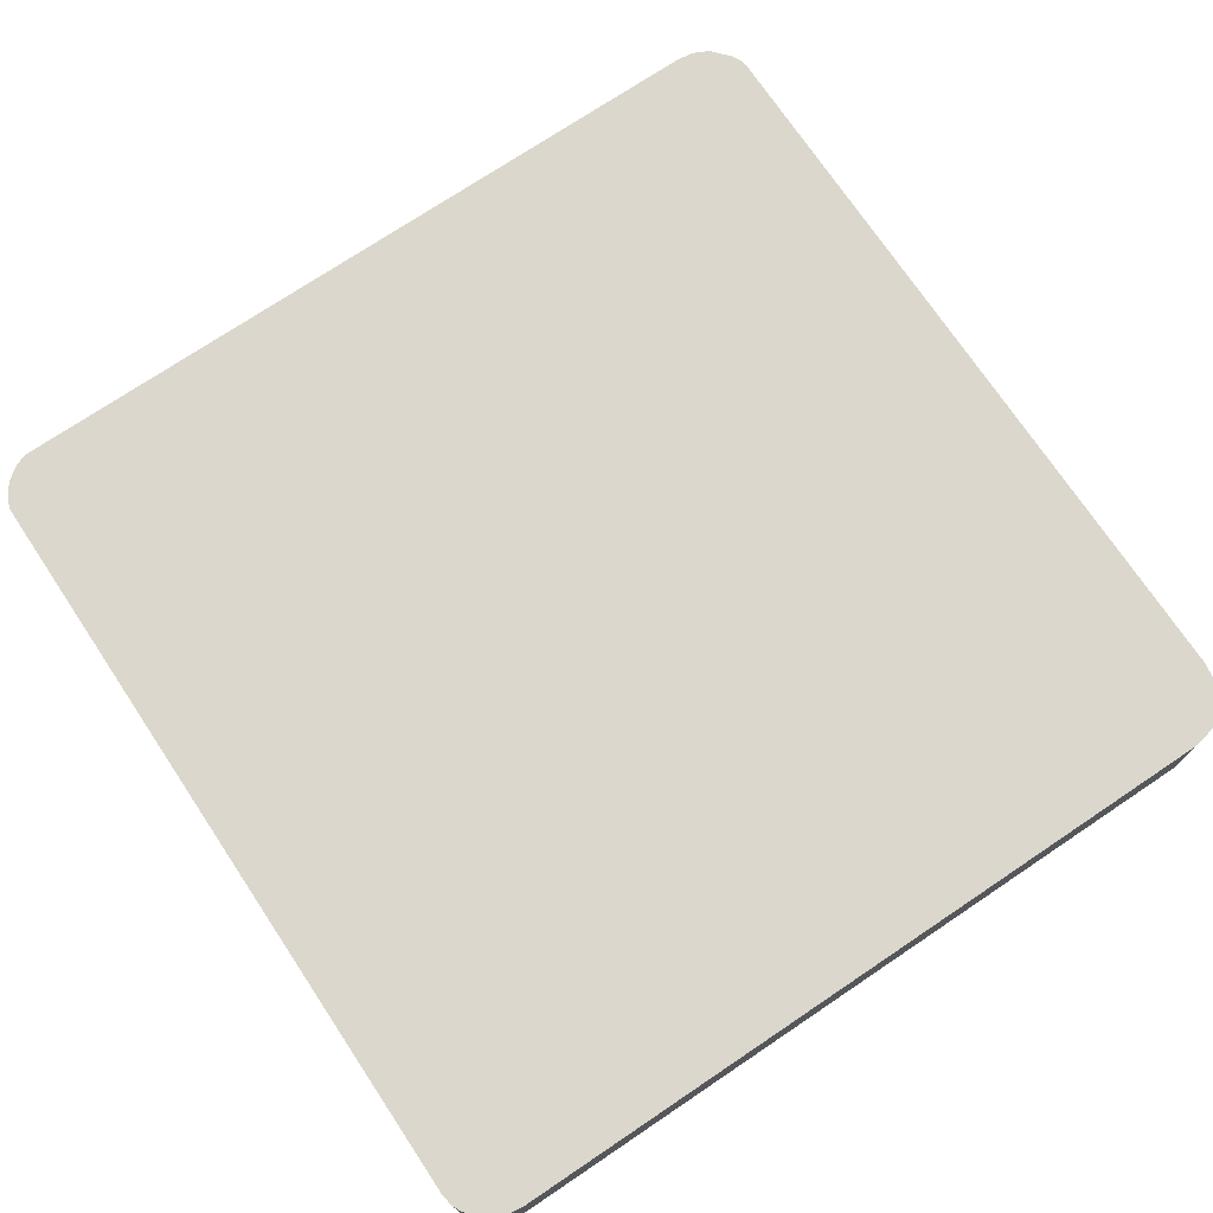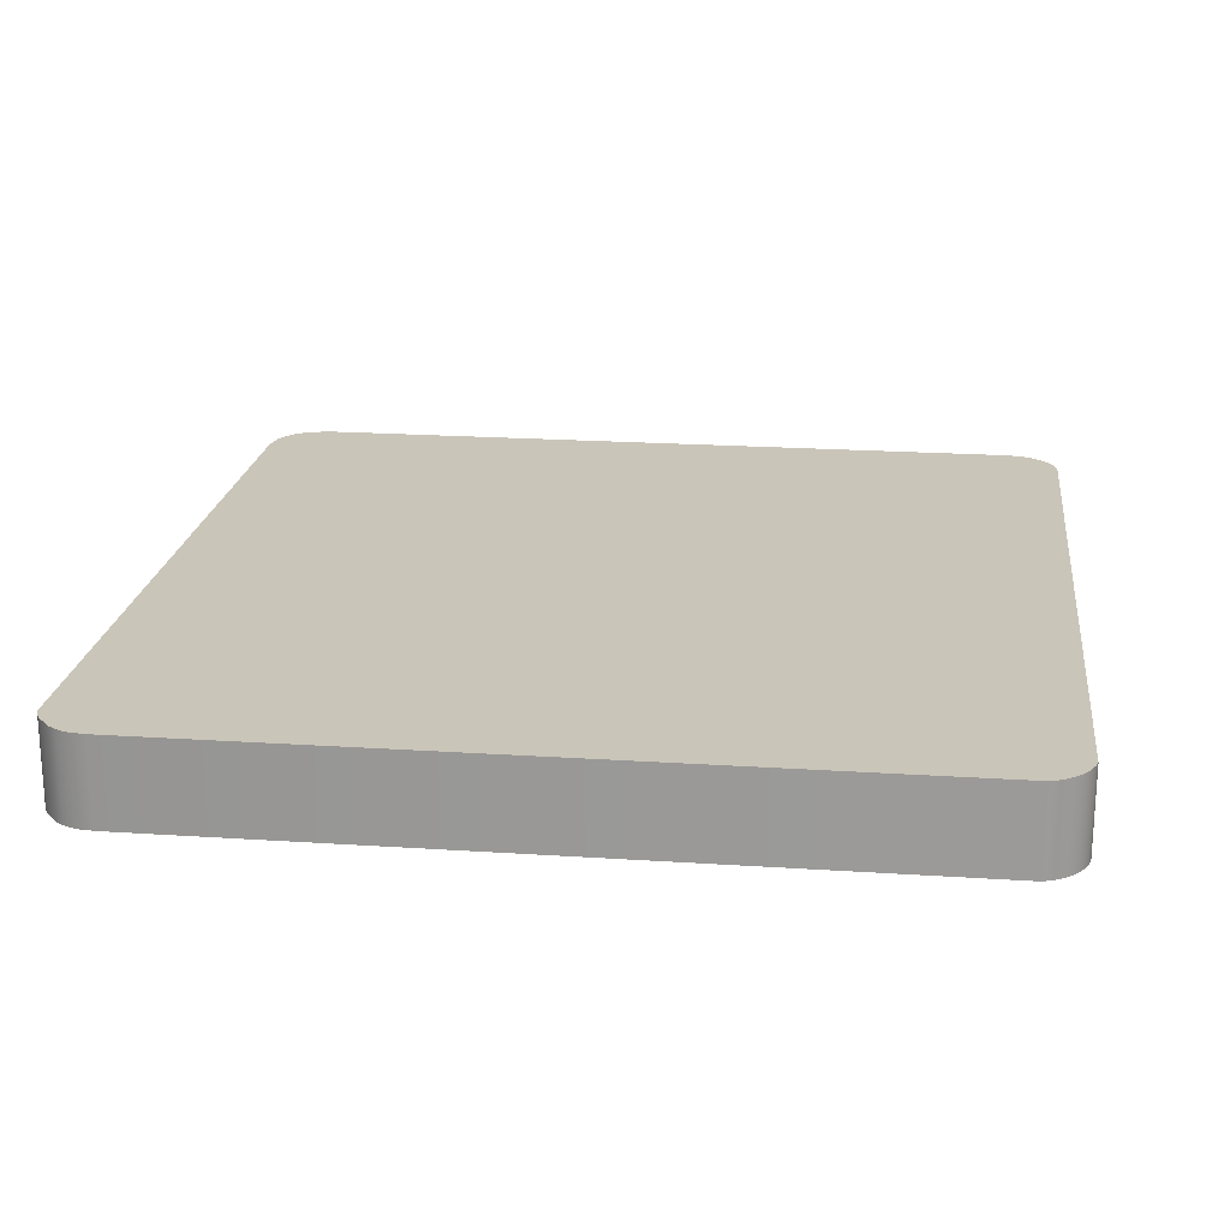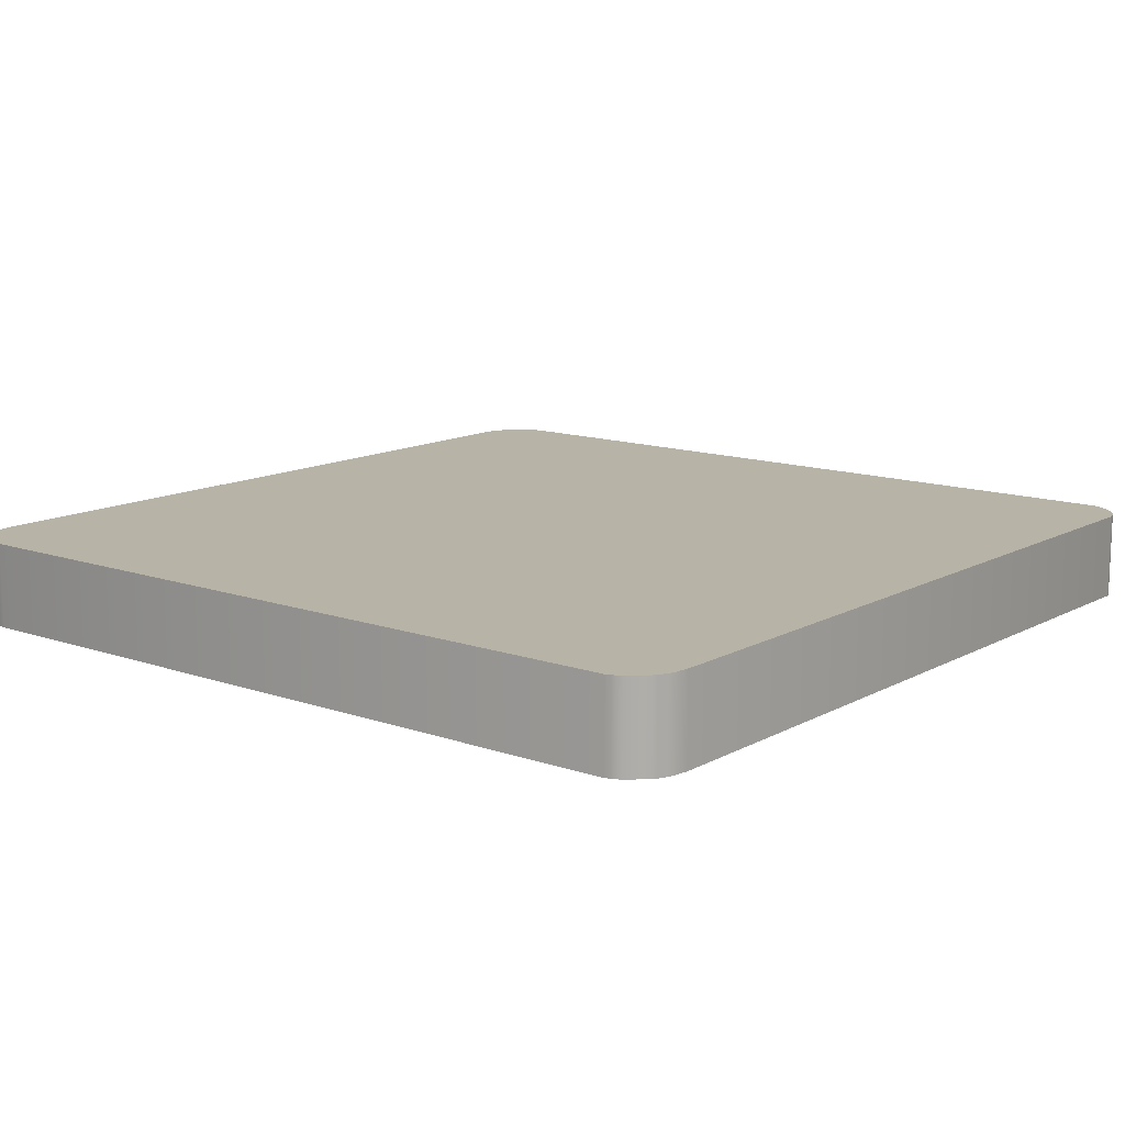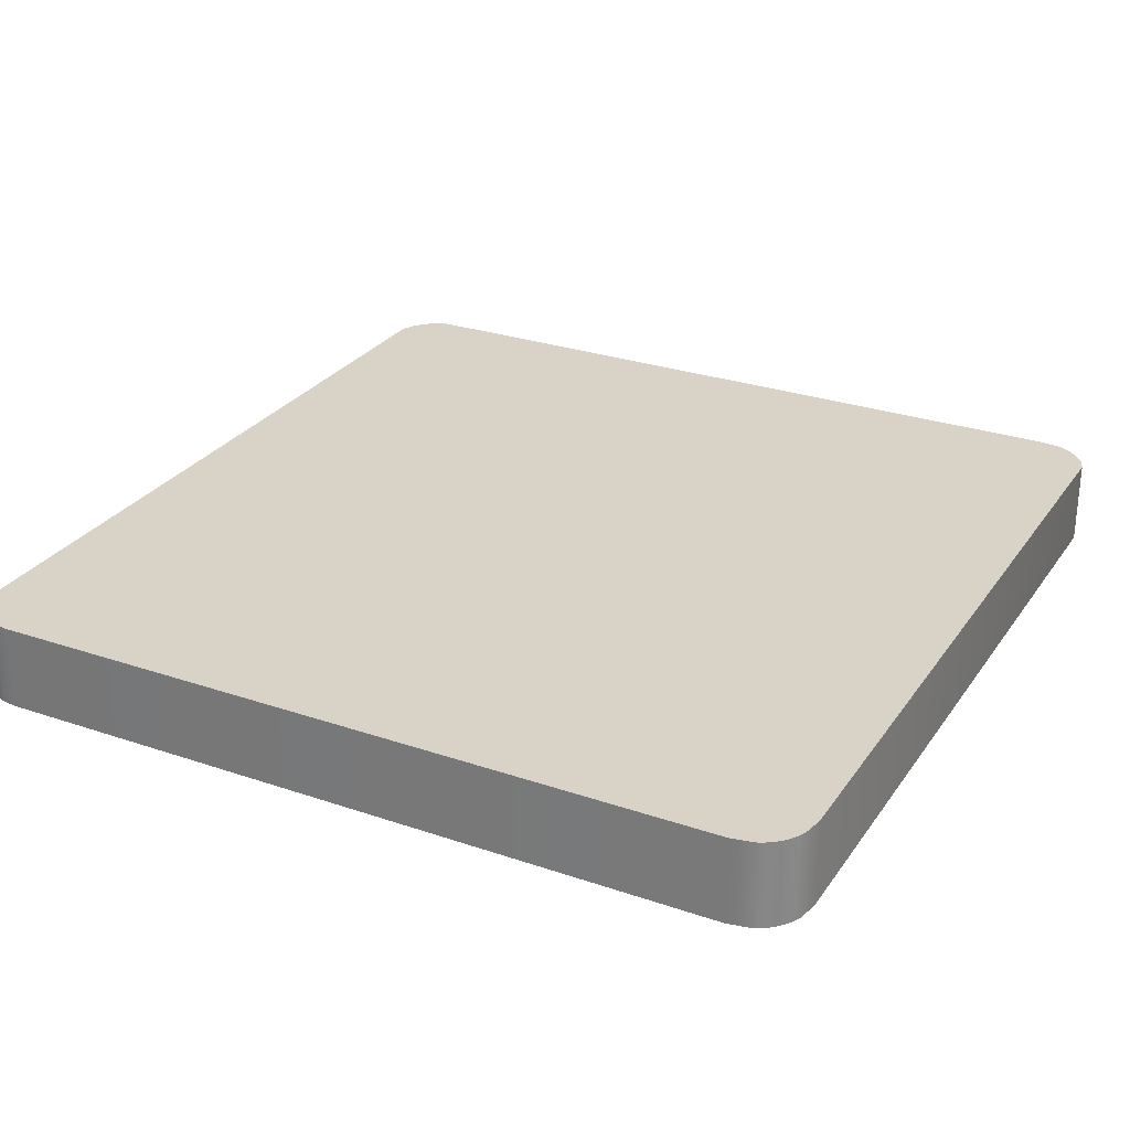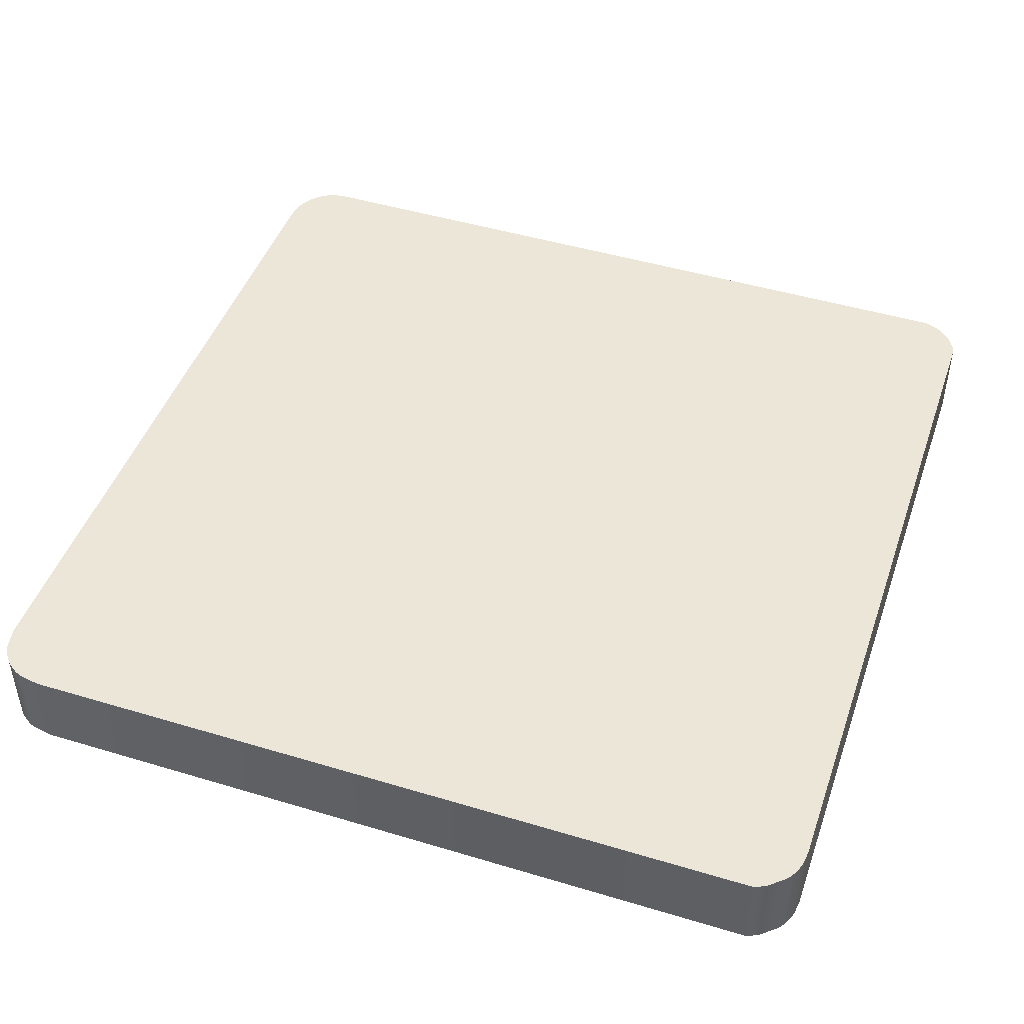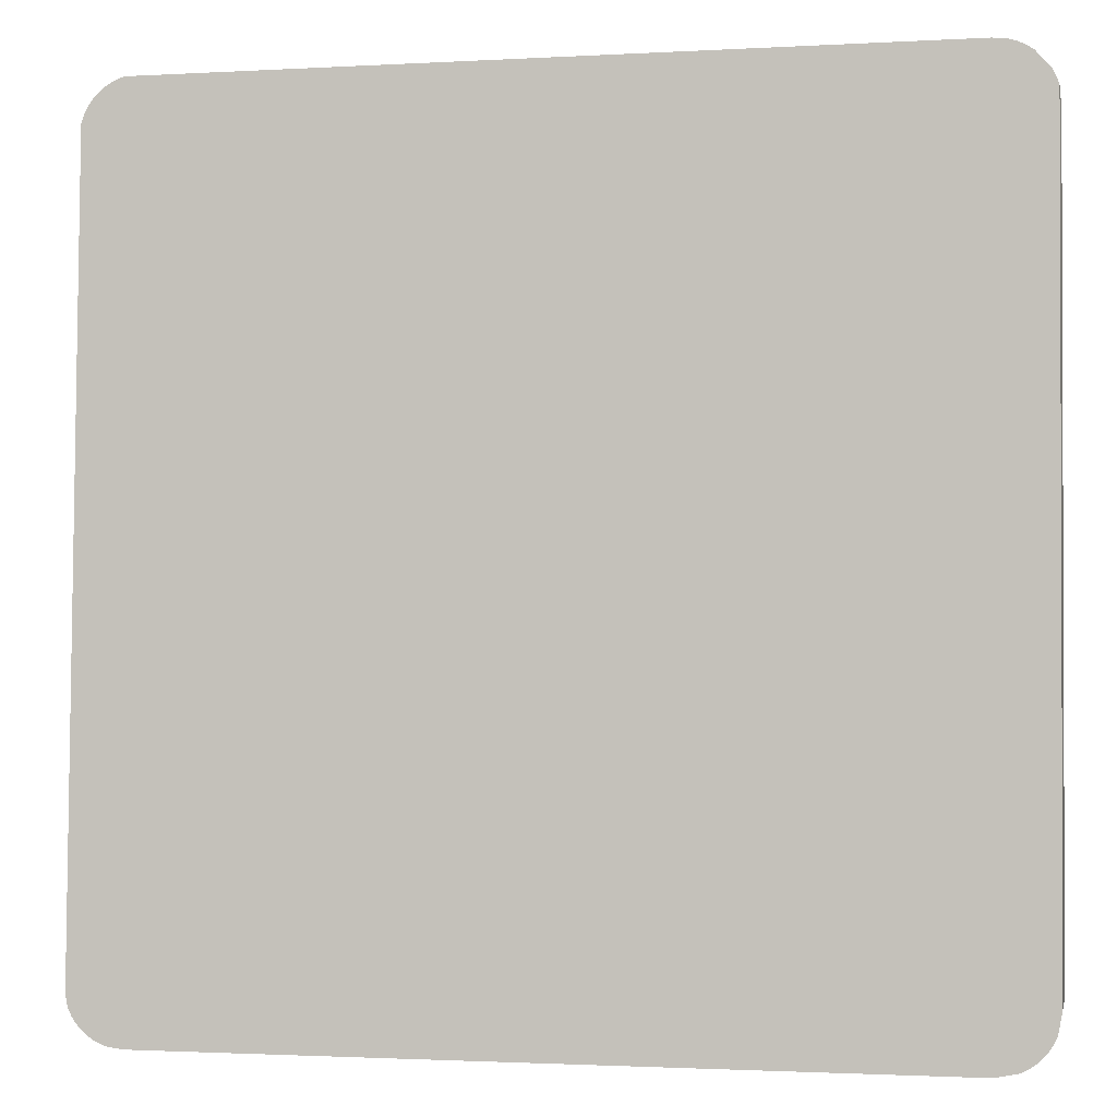
<metadata>
{"format":"obj","ext":"obj","renderer":"f3d","projection":"perspective","resolution":1024,"background":"white","views":[{"elev":73.3,"azim":145.8,"up":"+Y"},{"elev":20.7,"azim":6.6,"up":"+Y"},{"elev":12.9,"azim":-51.5,"up":"+Y"},{"elev":28.0,"azim":-152.9,"up":"+Y"},{"elev":46.3,"azim":-71.4,"up":"+Y"},{"elev":-3.2,"azim":-168.5,"up":"+Z"}]}
</metadata>
<code>
o mesh63/mesh63-geometry#mesh63-geometry
v -0.2342 -0.2062 0.1846
v -0.2351 -0.2062 0.1889
v -0.2361 -0.2062 0.1877
v -0.2329 -0.2062 0.1859
v -0.2338 -0.2062 0.1939
v -0.238 -0.2062 0.1846
v -0.2329 -0.2062 0.1828
v -0.2325 -0.2062 0.1924
v -0.2361 -0.2062 0.1903
v -0.2371 -0.2062 0.1889
v -0.2315 -0.2062 0.1839
v -0.2384 -0.2062 0.1939
v -0.2322 -0.2062 0.196
v -0.2117 -0.2063 0.1621
v -0.2393 -0.2062 0.1859
v -0.2323 -0.2062 0.1823
v -0.2309 -0.2062 0.1948
v -0.2393 -0.2062 0.1828
v -0.2397 -0.2062 0.1924
v -0.2319 -0.2062 0.1822
v -0.2311 -0.2062 0.1829
v -0.2112 -0.2063 0.2178
v -0.2316 -0.2062 0.1966
v -0.2399 -0.2062 0.1823
v -0.2407 -0.2062 0.1839
v -0.2313 -0.2062 0.1824
v -0.24 -0.2062 0.196
v -0.2312 -0.2062 0.1967
v -0.2403 -0.2062 0.1822
v -0.2411 -0.2062 0.1829
v -0.2304 -0.2062 0.196
v -0.2406 -0.2062 0.1966
v -0.2306 -0.2062 0.1965
v -0.2409 -0.2062 0.1824
v -0.2413 -0.2062 0.1948
v -0.241 -0.2062 0.1967
v -0.2602 -0.2063 0.1617
v -0.2418 -0.2062 0.196
v -0.2107 -0.2063 0.1622
v -0.2416 -0.2062 0.1965
v -0.2602 -0.2119 0.1617
v -0.2117 -0.2119 0.1621
v -0.2107 -0.2063 0.2176
v -0.2606 -0.2063 0.2176
v -0.2616 -0.2063 0.162
v -0.2107 -0.2119 0.1622
v -0.2103 -0.2063 0.1623
v -0.2107 -0.2119 0.2176
v -0.2606 -0.2119 0.2176
v -0.2616 -0.2119 0.162
v -0.2616 -0.2063 0.2174
v -0.2103 -0.2063 0.2174
v -0.2112 -0.2119 0.2178
v -0.2103 -0.2119 0.2174
v -0.2616 -0.2119 0.2174
v -0.2621 -0.2063 0.1622
v -0.2103 -0.2119 0.1623
v -0.2099 -0.2063 0.2171
v -0.2621 -0.2119 0.1622
v -0.2621 -0.2063 0.2173
v -0.2098 -0.2063 0.1625
v -0.2099 -0.2119 0.2171
v -0.2621 -0.2119 0.2173
v -0.2625 -0.2063 0.1625
v -0.2098 -0.2119 0.1625
v -0.2095 -0.2063 0.2168
v -0.2095 -0.2119 0.2168
v -0.2625 -0.2119 0.1625
v -0.2625 -0.2063 0.2171
v -0.2625 -0.2119 0.2171
v -0.2094 -0.2063 0.1628
v -0.2629 -0.2063 0.1628
v -0.2094 -0.2119 0.1628
v -0.2092 -0.2063 0.2164
v -0.2629 -0.2119 0.1628
v -0.2629 -0.2063 0.2168
v -0.2629 -0.2119 0.2168
v -0.2091 -0.2063 0.1631
v -0.2092 -0.2119 0.2164
v -0.2632 -0.2119 0.1632
v -0.2632 -0.2063 0.1632
v -0.2091 -0.2119 0.1631
v -0.2089 -0.2063 0.216
v -0.2634 -0.2063 0.1636
v -0.2639 -0.2063 0.2157
v -0.2087 -0.2119 0.1635
v -0.2087 -0.2063 0.1635
v -0.2089 -0.2119 0.216
v -0.2634 -0.2119 0.1636
v -0.2637 -0.2063 0.164
v -0.2639 -0.2119 0.2157
v -0.2087 -0.2063 0.2156
v -0.2637 -0.2119 0.164
v -0.2641 -0.2063 0.2153
v -0.2639 -0.2063 0.1655
v -0.2085 -0.2119 0.1639
v -0.2085 -0.2063 0.1639
v -0.2087 -0.2119 0.2156
v -0.2639 -0.2119 0.1655
v -0.2641 -0.2119 0.2153
v -0.2086 -0.2063 0.2151
v -0.2643 -0.2063 0.2148
v -0.2643 -0.2119 0.2148
v -0.2083 -0.2119 0.1643
v -0.2081 -0.2063 0.1652
v -0.2086 -0.2119 0.2151
v -0.2083 -0.2063 0.1643
v -0.2081 -0.2119 0.1652
f 1 2 3
f 2 1 4
f 5 3 2
f 4 1 7
f 9 3 5
f 5 2 8
f 10 6 3
f 4 7 11
f 10 3 9
f 5 8 13
f 15 6 10
f 11 7 16
f 12 10 9
f 13 8 17
f 15 18 6
f 11 16 20
f 12 19 10
f 13 17 23
f 15 24 18
f 11 20 26
f 11 26 21
f 27 19 12
f 23 17 28
f 15 29 24
f 25 29 15
f 32 19 27
f 28 17 33
f 34 25 30
f 25 34 29
f 33 17 31
f 36 19 32
f 36 35 19
f 41 14 37
f 40 35 36
f 35 40 38
f 42 39 14
f 14 41 42
f 45 41 37
f 39 42 46
f 48 22 43
f 22 49 44
f 41 45 50
f 46 47 39
f 22 48 53
f 43 54 48
f 49 22 53
f 55 44 49
f 56 50 45
f 47 46 57
f 54 43 52
f 44 55 51
f 50 56 59
f 57 61 47
f 62 52 58
f 52 62 54
f 63 51 55
f 64 59 56
f 51 63 60
f 61 57 65
f 58 67 62
f 59 64 68
f 70 60 63
f 65 71 61
f 67 58 66
f 72 68 64
f 60 70 69
f 71 65 73
f 74 67 66
f 68 72 75
f 77 69 70
f 73 78 71
f 67 74 79
f 72 80 75
f 69 77 76
f 78 73 82
f 83 79 74
f 80 72 81
f 77 85 76
f 86 78 82
f 79 83 88
f 81 89 80
f 89 81 84
f 85 77 91
f 78 86 87
f 92 88 83
f 93 84 90
f 84 93 89
f 91 94 85
f 96 87 86
f 88 92 98
f 90 99 93
f 94 91 100
f 99 90 95
f 87 96 97
f 101 98 92
f 100 102 94
f 95 103 99
f 104 97 96
f 98 101 106
f 102 100 103
f 103 95 102
f 97 104 107
f 105 106 101
f 108 107 104
f 107 108 105
f 106 105 108
f 3 2 1
f 4 1 2
f 2 3 5
f 7 1 4
f 5 3 9
f 8 2 5
f 3 6 10
f 11 7 4
f 9 3 10
f 13 8 5
f 10 6 15
f 16 7 11
f 9 10 12
f 17 8 13
f 6 18 15
f 20 16 11
f 10 19 12
f 23 17 13
f 18 24 15
f 26 20 11
f 21 26 11
f 12 19 27
f 28 17 23
f 24 29 15
f 15 29 25
f 27 19 32
f 33 17 28
f 30 25 34
f 29 34 25
f 31 17 33
f 32 19 36
f 19 35 36
f 36 35 40
f 38 40 35
f 6 1 3
f 3 1 6
f 4 8 2
f 2 8 4
f 6 7 1
f 1 7 6
f 8 4 11
f 11 4 8
f 5 12 9
f 9 12 5
f 6 14 7
f 7 14 6
f 8 11 17
f 17 11 8
f 13 12 5
f 5 12 13
f 18 14 6
f 6 14 18
f 7 14 16
f 16 14 7
f 19 15 10
f 10 15 19
f 17 11 21
f 21 11 17
f 22 12 13
f 13 12 22
f 24 14 18
f 18 14 24
f 16 14 20
f 20 14 16
f 19 25 15
f 15 25 19
f 21 14 17
f 17 14 21
f 22 27 12
f 12 27 22
f 22 13 23
f 23 13 22
f 29 14 24
f 24 14 29
f 20 14 26
f 26 14 20
f 19 30 25
f 25 30 19
f 26 14 21
f 21 14 26
f 17 14 31
f 31 14 17
f 22 32 27
f 27 32 22
f 22 23 28
f 28 23 22
f 34 14 29
f 29 14 34
f 30 19 35
f 35 19 30
f 22 31 14
f 14 31 22
f 22 36 32
f 32 36 22
f 22 28 33
f 33 28 22
f 34 37 14
f 14 37 34
f 38 30 35
f 35 30 38
f 30 37 34
f 34 37 30
f 22 33 31
f 31 33 22
f 22 14 39
f 39 14 22
f 22 40 36
f 36 40 22
f 37 14 41
f 37 30 38
f 38 30 37
f 14 39 42
f 22 39 43
f 43 39 22
f 44 40 22
f 22 40 44
f 42 41 14
f 37 41 45
f 40 37 38
f 38 37 40
f 46 42 39
f 43 39 47
f 47 39 43
f 43 22 48
f 44 37 40
f 40 37 44
f 44 49 22
f 50 45 41
f 51 45 37
f 37 45 51
f 39 47 46
f 43 47 52
f 52 47 43
f 53 48 22
f 48 54 43
f 51 37 44
f 44 37 51
f 53 22 49
f 49 44 55
f 45 50 56
f 51 56 45
f 45 56 51
f 57 46 47
f 52 47 58
f 58 47 52
f 52 43 54
f 51 55 44
f 59 56 50
f 60 56 51
f 51 56 60
f 47 61 57
f 58 47 61
f 61 47 58
f 58 52 62
f 54 62 52
f 55 51 63
f 56 59 64
f 60 64 56
f 56 64 60
f 60 63 51
f 65 57 61
f 58 61 66
f 66 61 58
f 62 67 58
f 68 64 59
f 69 64 60
f 60 64 69
f 63 60 70
f 61 71 65
f 66 61 71
f 71 61 66
f 66 58 67
f 64 68 72
f 69 72 64
f 64 72 69
f 69 70 60
f 73 65 71
f 66 71 74
f 74 71 66
f 66 67 74
f 75 72 68
f 76 72 69
f 69 72 76
f 70 69 77
f 71 78 73
f 74 71 78
f 78 71 74
f 79 74 67
f 75 80 72
f 76 81 72
f 72 81 76
f 76 77 69
f 82 73 78
f 74 78 83
f 83 78 74
f 74 79 83
f 81 72 80
f 76 84 81
f 81 84 76
f 76 85 77
f 82 78 86
f 83 78 87
f 87 78 83
f 88 83 79
f 80 89 81
f 76 90 84
f 84 90 76
f 84 81 89
f 91 77 85
f 85 90 76
f 76 90 85
f 87 86 78
f 83 87 92
f 92 87 83
f 83 88 92
f 90 84 93
f 89 93 84
f 85 94 91
f 85 95 90
f 90 95 85
f 86 87 96
f 92 87 97
f 97 87 92
f 98 92 88
f 93 99 90
f 100 91 94
f 94 95 85
f 85 95 94
f 95 90 99
f 97 96 87
f 92 97 101
f 101 97 92
f 92 98 101
f 94 102 100
f 95 94 102
f 102 94 95
f 99 103 95
f 96 97 104
f 101 97 105
f 105 97 101
f 106 101 98
f 103 100 102
f 102 95 103
f 107 104 97
f 105 97 107
f 107 97 105
f 101 106 105
f 104 107 108
f 105 108 107
f 108 105 106

</code>
